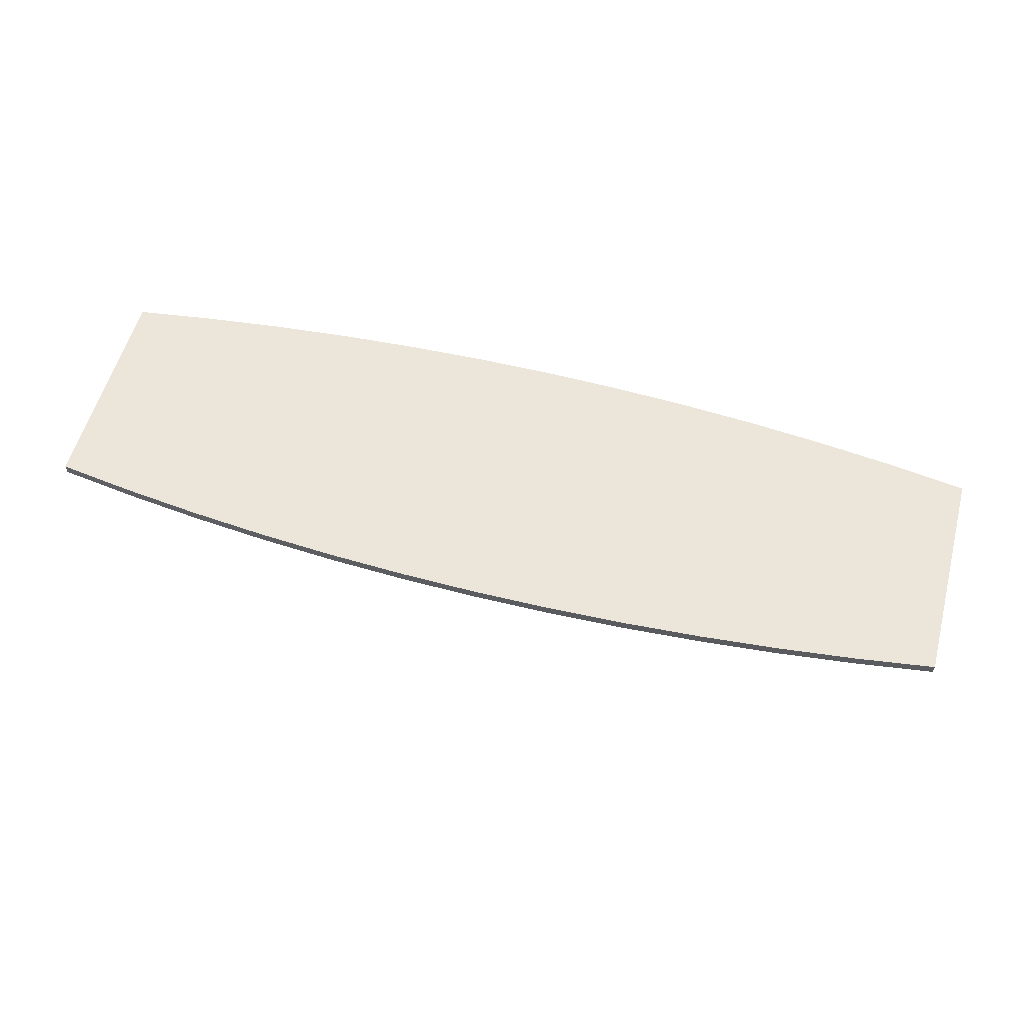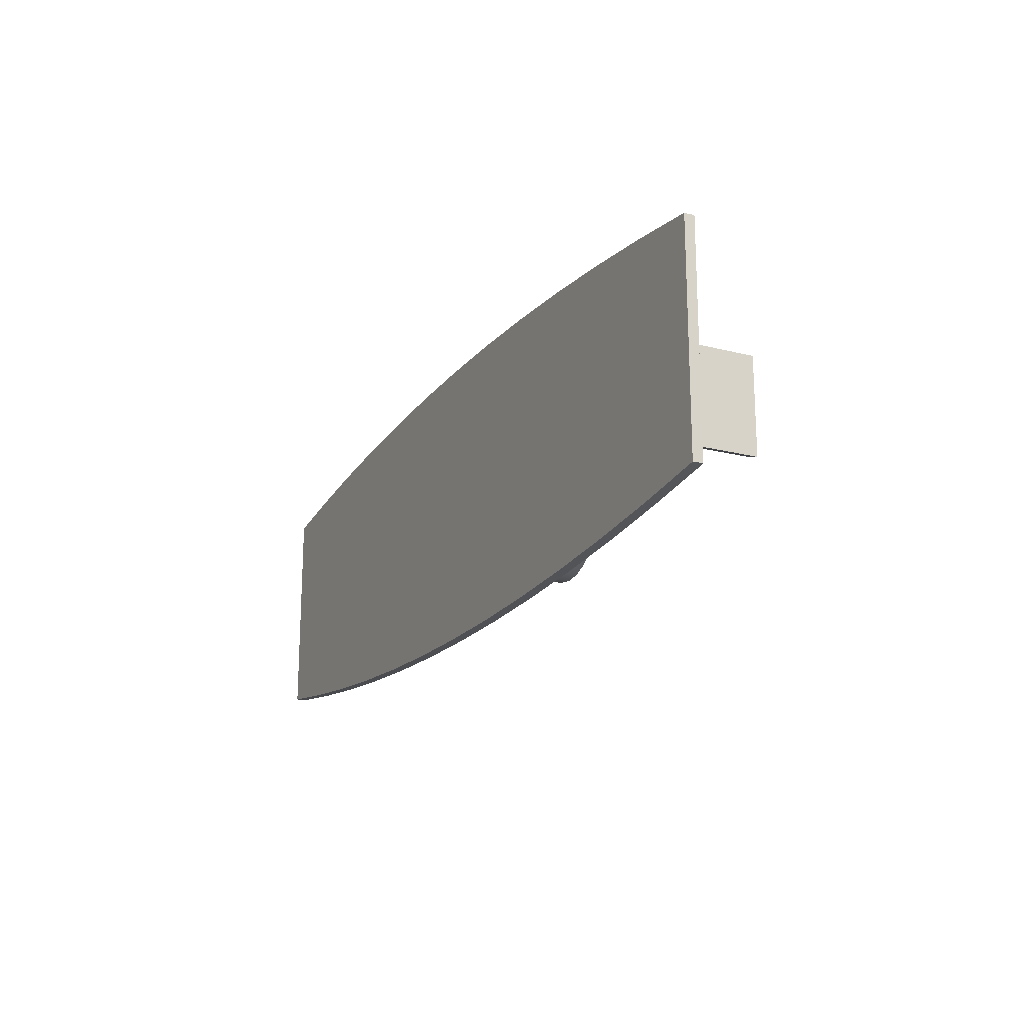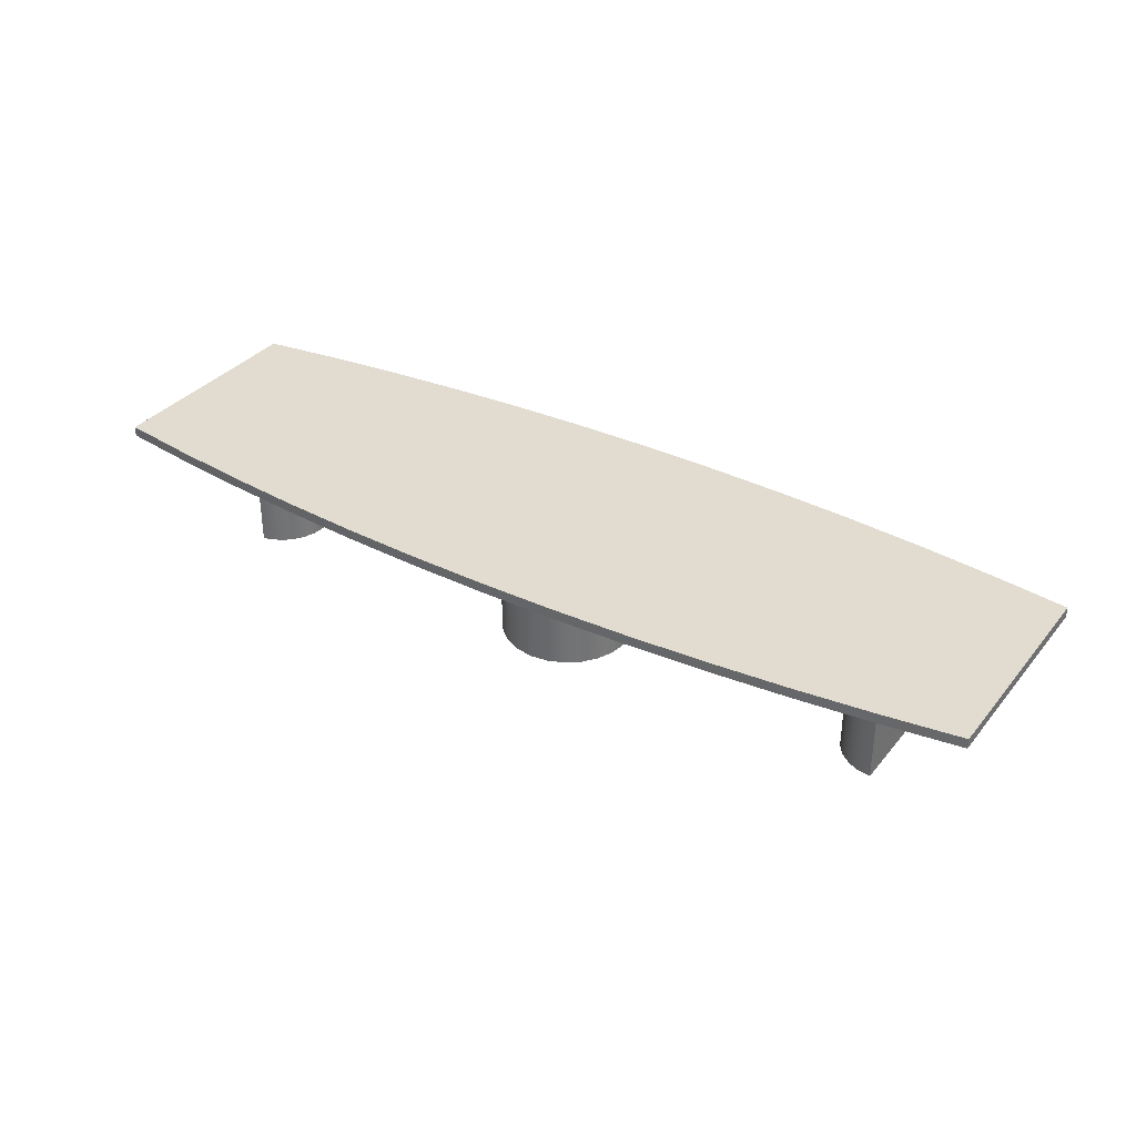
<metadata>
{"format":"obj","ext":"obj","renderer":"f3d","projection":"perspective","resolution":1024,"background":"white","views":[{"elev":56.8,"azim":15.1,"up":"+Y"},{"elev":-18.9,"azim":-116.0,"up":"+Z"},{"elev":34.4,"azim":33.1,"up":"+Y"}]}
</metadata>
<code>
v 0.2375 0.0366 -0.1395
v 0.3163 0.02648 -0.1325
v 0.2375 0.02648 -0.1395
v 0.3163 0.0366 -0.1325
v 0.1586 0.0366 -0.1445
v 0.3149 0.0366 -0.1191
v 0.3948 0.02648 -0.1235
v 0.1586 0.02648 -0.1445
v 0.2365 0.0366 -0.126
v 0.3931 0.0366 -0.1101
v 0.3948 0.0366 -0.1235
v 0.2375 0.0366 0.1395
v 0.1586 0.02648 0.1445
v 0.2375 0.02648 0.1395
v 0.3163 0.0366 0.1325
v 0.3163 0.02648 0.1325
v 0.0796 0.0366 -0.1475
v 0.1579 0.0366 -0.131
v 0.4731 0.02648 -0.1125
v 0.1586 0.0366 0.1445
v 0.3948 0.0366 0.1235
v 0.0796 0.02648 -0.1475
v 0.4596 0.0366 -0.1008
v 0.4731 0.0366 -0.1125
v 0.3948 0.02648 0.1235
v 0.0796 0.02648 0.1475
v 0.2365 0.0366 0.126
v 0.3149 0.0366 0.1191
v 0.3931 0.0366 0.1101
v 0.000547 0.0366 -0.1485
v 0.07926 0.0366 -0.134
v 0.4731 0.0366 0.1125
v 0.0796 0.0366 0.1475
v 0.1579 0.0366 0.131
v 0.4596 0.0366 0.1008
v 0.000547 0.02648 -0.1485
v 0.000547 0.0366 -0.135
v 0.4731 0.02648 0.1125
v 0.000547 0.02648 0.1485
v -0.07851 0.0366 -0.1475
v -0.07817 0.0366 -0.134
v 0.000547 0.0366 0.1485
v 0.07926 0.0366 0.134
v -0.07851 0.02648 -0.1475
v -0.07851 0.02648 0.1475
v -0.1575 0.0366 -0.1445
v -0.1568 0.0366 -0.131
v -0.07851 0.0366 0.1475
v 0.000547 0.0366 0.135
v -0.1575 0.02648 -0.1445
v -0.1575 0.02648 0.1445
v -0.07817 0.0366 0.134
v -0.2364 0.0366 -0.1395
v -0.2354 0.0366 -0.126
v -0.1575 0.0366 0.1445
v -0.1568 0.0366 0.131
v -0.2364 0.02648 -0.1395
v -0.2364 0.02648 0.1395
v -0.3152 0.0366 -0.1325
v -0.3138 0.0366 -0.1191
v -0.2364 0.0366 0.1395
v -0.2354 0.0366 0.126
v -0.3152 0.02648 -0.1325
v -0.3152 0.02648 0.1325
v -0.3937 0.0366 -0.1235
v -0.392 0.0366 -0.1101
v -0.3152 0.0366 0.1325
v -0.3138 0.0366 0.1191
v -0.3937 0.02648 -0.1235
v -0.3937 0.02648 0.1235
v -0.472 0.0366 -0.1125
v -0.4585 0.0366 -0.1008
v -0.392 0.0366 0.1101
v -0.3937 0.0366 0.1235
v -0.472 0.02648 -0.1125
v -0.472 0.02648 0.1125
v -0.4585 0.0366 0.1008
v -0.472 0.0366 0.1125
v 0.3148 0.0366 -0.1179
v 0.393 0.0366 -0.109
v 0.2364 0.0366 -0.1249
v 0.4585 0.0366 -0.0998
v 0.1579 0.0366 -0.1299
v 0.4585 0.0366 -0
v 0.4585 0.0366 0.0998
v 0.2364 0.0366 0.1249
v 0.3148 0.0366 0.1179
v 0.393 0.0366 0.109
v 0.07923 0.0366 -0.1329
v 0.1579 0.0366 0.1299
v -0.07814 0.0366 -0.1329
v 0.000547 0.0366 -0.1339
v 0.000547 0.0366 -0
v -0.1568 0.0366 -0.1299
v 0.000547 0.0366 0.1339
v 0.07923 0.0366 0.1329
v -0.07814 0.0366 0.1329
v -0.2353 0.0366 -0.1249
v -0.1568 0.0366 0.1299
v -0.3137 0.0366 -0.1179
v -0.2353 0.0366 0.1249
v -0.3919 0.0366 -0.109
v -0.3137 0.0366 0.1179
v -0.4574 0.0366 -0.0998
v -0.3919 0.0366 0.109
v -0.4574 0.0366 -0
v -0.4574 0.0366 0.0998
v 0.3173 0.02648 -0.01281
v 0.3156 -0.09954 -0
v 0.3156 0.02648 -0
v 0.3173 -0.09954 -0.01281
v 0.3173 -0.09954 0.01281
v 0.3222 0.02648 -0.02475
v 0.3173 0.02648 0.01281
v 0.3222 -0.09954 -0.02475
v 0.3222 -0.09954 0.02475
v 0.3222 0.02648 0.02475
v 0.3301 0.02648 -0.03501
v 0.3301 -0.09954 0.03501
v 0.3301 -0.09954 -0.03501
v 0.3301 0.02648 0.03501
v 0.3403 -0.09954 -0.04287
v 0.3403 0.02648 0.04287
v 0.3403 0.02648 -0.04287
v 0.3403 -0.09954 0.04287
v 0.3523 -0.09954 -0.04782
v 0.3523 0.02648 0.04782
v 0.3523 0.02648 -0.04782
v 0.3523 -0.09954 0.04782
v 0.3651 -0.09954 -0.04951
v 0.3651 0.02648 0.04951
v 0.3651 0.02648 -0.04951
v 0.3651 -0.09954 0.04951
v -0.3224 -0.09954 -0
v -0.3237 0.02648 0.01161
v -0.3237 -0.09954 0.01161
v -0.3224 0.02648 -0
v -0.3277 0.02648 0.02258
v -0.3237 -0.09954 -0.01161
v -0.3277 -0.09954 0.02258
v -0.3237 0.02648 -0.01161
v -0.3342 0.02648 0.03234
v -0.3277 -0.09954 -0.02258
v -0.3277 0.02648 -0.02258
v -0.3342 -0.09954 0.03234
v -0.3342 -0.09954 -0.03234
v -0.3342 0.02648 -0.03234
v -0.3427 -0.09954 0.04035
v -0.3427 0.02648 -0.04035
v -0.3427 0.02648 0.04035
v -0.3427 -0.09954 -0.04035
v -0.3528 -0.09954 0.04618
v -0.3528 0.02648 -0.04618
v -0.3528 0.02648 0.04618
v -0.3528 -0.09954 -0.04618
v -0.364 -0.09954 0.04951
v -0.364 0.02648 -0.04951
v -0.364 0.02648 0.04951
v -0.364 -0.09954 -0.04951
v -0.06466 0.02648 0.01747
v -0.06466 0.02648 -0.01747
v -0.06696 0.02648 -0
v -0.05792 0.02648 0.03375
v -0.06696 -0.09954 -0
v -0.06466 -0.09954 0.01747
v -0.05792 -0.09954 0.03375
v -0.05792 0.02648 -0.03375
v -0.06466 -0.09954 -0.01747
v -0.04719 -0.09954 0.04773
v -0.04719 0.02648 0.04773
v -0.05792 -0.09954 -0.03375
v -0.04719 -0.09954 -0.04773
v -0.04719 0.02648 -0.04773
v -0.03321 0.02648 0.05846
v -0.03321 -0.09954 -0.05846
v -0.03321 -0.09954 0.05846
v -0.03321 0.02648 -0.05846
v -0.01692 0.02648 0.06521
v -0.01692 -0.09954 0.06521
v -0.01692 -0.09954 -0.06521
v -0.01692 0.02648 -0.06521
v 0.000547 0.02648 0.06751
v 0.000547 -0.09954 0.06751
v 0.000547 -0.09954 -0.06751
v 0.000547 0.02648 -0.06751
v 0.01802 0.02648 0.06521
v 0.01802 -0.09954 -0.06521
v 0.01802 -0.09954 0.06521
v 0.01802 0.02648 -0.06521
v 0.0343 0.02648 0.05846
v 0.0343 -0.09954 0.05846
v 0.0343 -0.09954 -0.05846
v 0.0343 0.02648 -0.05846
v 0.04828 0.02648 0.04773
v 0.04828 -0.09954 -0.04773
v 0.04828 -0.09954 0.04773
v 0.04828 0.02648 -0.04773
v 0.05901 -0.09954 0.03375
v 0.05901 -0.09954 -0.03375
v 0.05901 0.02648 0.03375
v 0.05901 0.02648 -0.03375
v 0.06575 -0.09954 0.01747
v 0.06575 -0.09954 -0.01747
v 0.06575 0.02648 -0.01747
v 0.06575 0.02648 0.01747
v 0.06806 -0.09954 -0
v 0.06806 0.02648 -0
g mesh1_mesh1-geometry
f 1 2 3
f 2 1 4
f 3 5 1
f 1 6 4
f 4 7 2
f 5 3 8
f 5 9 1
f 1 9 6
f 4 6 10
f 7 4 11
f 12 13 14
f 15 14 16
f 8 17 5
f 5 18 9
f 4 10 11
f 11 19 7
f 13 12 20
f 14 15 12
f 16 21 15
f 17 8 22
f 17 18 5
f 11 10 23
f 19 11 24
f 21 16 25
f 20 26 13
f 27 20 12
f 28 12 15
f 29 15 21
f 22 30 17
f 17 31 18
f 11 23 24
f 32 19 24
f 25 32 21
f 26 20 33
f 34 20 27
f 27 12 28
f 28 15 29
f 29 21 35
f 30 22 36
f 30 37 17
f 17 37 31
f 24 23 32
f 19 32 38
f 32 25 38
f 35 21 32
f 33 39 26
f 34 33 20
f 36 40 30
f 30 41 37
f 35 32 23
f 39 33 42
f 43 33 34
f 40 36 44
f 40 41 30
f 42 45 39
f 43 42 33
f 44 46 40
f 40 47 41
f 45 42 48
f 49 42 43
f 46 44 50
f 46 47 40
f 48 51 45
f 52 48 42
f 52 42 49
f 50 53 46
f 46 54 47
f 51 48 55
f 56 48 52
f 53 50 57
f 53 54 46
f 55 58 51
f 56 55 48
f 57 59 53
f 53 60 54
f 58 55 61
f 62 55 56
f 59 57 63
f 59 60 53
f 61 64 58
f 62 61 55
f 63 65 59
f 59 66 60
f 64 61 67
f 68 61 62
f 65 63 69
f 65 66 59
f 67 70 64
f 68 67 61
f 69 71 65
f 65 72 66
f 73 67 68
f 70 67 74
f 71 69 75
f 71 72 65
f 73 74 67
f 74 76 70
f 76 71 75
f 72 71 77
f 77 74 73
f 76 74 78
f 71 76 78
f 78 77 71
f 77 78 74
g mesh1_mesh1-geometry
f 3 2 1
f 4 1 2
f 14 3 2
f 2 3 14
f 1 5 3
f 4 6 1
f 2 7 4
f 13 3 14
f 14 3 13
f 14 2 16
f 16 2 14
f 8 3 5
f 1 9 5
f 6 9 1
f 10 6 4
f 11 4 7
f 16 2 7
f 7 2 16
f 13 8 3
f 3 8 13
f 14 13 12
f 16 14 15
f 5 17 8
f 9 18 5
f 6 79 9
f 10 80 6
f 11 10 4
f 7 19 11
f 16 7 25
f 25 7 16
f 26 8 13
f 13 8 26
f 20 12 13
f 12 15 14
f 15 21 16
f 22 8 17
f 5 18 17
f 9 81 18
f 79 81 9
f 80 79 6
f 82 80 10
f 23 10 11
f 24 11 19
f 25 7 19
f 19 7 25
f 25 16 21
f 26 22 8
f 8 22 26
f 13 26 20
f 12 20 27
f 15 12 28
f 21 15 29
f 17 30 22
f 18 31 17
f 81 83 18
f 79 84 81
f 80 84 79
f 82 84 80
f 23 82 10
f 24 23 11
f 24 19 32
f 25 19 38
f 38 19 25
f 21 32 25
f 39 22 26
f 26 22 39
f 33 20 26
f 27 20 34
f 28 12 27
f 29 15 28
f 35 21 29
f 36 22 30
f 17 37 30
f 31 37 17
f 18 83 31
f 81 84 83
f 85 84 82
f 35 82 23
f 32 23 24
f 38 32 19
f 38 25 32
f 32 21 35
f 39 36 22
f 22 36 39
f 26 39 33
f 20 33 34
f 27 34 86
f 28 27 87
f 29 28 88
f 35 29 85
f 30 40 36
f 37 41 30
f 31 89 37
f 83 89 31
f 83 84 89
f 85 88 84
f 82 35 85
f 23 32 35
f 45 36 39
f 39 36 45
f 42 33 39
f 34 33 43
f 86 34 90
f 87 27 86
f 88 28 87
f 85 29 88
f 44 36 40
f 30 41 40
f 37 91 41
f 89 92 37
f 84 93 89
f 88 87 84
f 45 44 36
f 36 44 45
f 39 45 42
f 33 42 43
f 34 43 90
f 86 90 84
f 87 86 84
f 40 46 44
f 41 47 40
f 91 94 41
f 92 91 37
f 92 89 93
f 93 84 95
f 51 44 45
f 45 44 51
f 48 42 45
f 43 42 49
f 90 43 96
f 90 96 84
f 50 44 46
f 40 47 46
f 41 94 47
f 91 93 94
f 92 93 91
f 96 95 84
f 95 97 93
f 51 50 44
f 44 50 51
f 45 51 48
f 42 48 52
f 49 42 52
f 43 49 95
f 96 43 95
f 46 53 50
f 47 54 46
f 94 98 47
f 94 93 98
f 97 99 93
f 95 49 97
f 58 50 51
f 51 50 58
f 55 48 51
f 52 48 56
f 49 52 97
f 57 50 53
f 46 54 53
f 47 98 54
f 98 93 100
f 99 101 93
f 97 52 99
f 58 57 50
f 50 57 58
f 51 58 55
f 48 55 56
f 52 56 99
f 53 59 57
f 54 60 53
f 98 100 54
f 100 93 102
f 101 103 93
f 99 56 101
f 64 57 58
f 58 57 64
f 61 55 58
f 56 55 62
f 63 57 59
f 53 60 59
f 54 100 60
f 102 93 104
f 100 102 60
f 103 105 93
f 101 62 103
f 56 62 101
f 64 63 57
f 57 63 64
f 58 64 61
f 55 61 62
f 59 65 63
f 60 66 59
f 106 104 93
f 102 104 66
f 60 102 66
f 93 105 106
f 103 68 105
f 62 68 103
f 70 63 64
f 64 63 70
f 67 61 64
f 62 61 68
f 69 63 65
f 59 66 65
f 106 107 104
f 66 104 72
f 107 106 105
f 68 73 105
f 70 69 63
f 63 69 70
f 64 70 67
f 61 67 68
f 65 71 69
f 66 72 65
f 107 72 104
f 105 73 107
f 68 67 73
f 76 69 70
f 70 69 76
f 74 67 70
f 75 69 71
f 65 72 71
f 72 107 77
f 73 77 107
f 67 74 73
f 69 76 75
f 75 76 69
f 70 76 74
f 75 71 76
f 77 71 72
f 73 74 77
f 78 74 76
f 78 76 71
f 71 77 78
f 74 78 77
g mesh1_mesh1-geometry
f 9 79 6
f 6 80 10
f 18 81 9
f 9 81 79
f 6 79 80
f 10 80 82
f 18 83 81
f 10 82 23
f 31 83 18
f 82 84 85
f 23 82 35
f 86 34 27
f 87 27 28
f 88 28 29
f 85 29 35
f 37 89 31
f 31 89 83
f 85 35 82
f 90 34 86
f 86 27 87
f 87 28 88
f 88 29 85
f 41 91 37
f 37 92 89
f 90 43 34
f 41 94 91
f 37 91 92
f 96 43 90
f 47 94 41
f 95 49 43
f 95 43 96
f 47 98 94
f 97 49 95
f 97 52 49
f 54 98 47
f 99 52 97
f 99 56 52
f 54 100 98
f 101 56 99
f 60 100 54
f 60 102 100
f 103 62 101
f 101 62 56
f 66 104 102
f 66 102 60
f 105 68 103
f 103 68 62
f 104 107 106
f 72 104 66
f 105 73 68
f 104 72 107
f 107 73 105
f 77 107 72
f 107 77 73
g mesh1_mesh1-geometry
f 81 84 79
f 79 84 80
f 80 84 82
f 83 84 81
f 89 84 83
f 89 93 84
f 93 89 92
f 93 97 95
f 93 99 97
f 93 101 99
f 93 103 101
f 93 105 103
f 106 105 93
f 105 106 107
g mesh1_mesh1-geometry
f 84 88 85
f 84 87 88
f 84 90 86
f 84 86 87
f 95 84 93
f 84 96 90
f 94 93 91
f 91 93 92
f 84 95 96
f 98 93 94
f 100 93 98
f 102 93 100
f 104 93 102
f 93 104 106
g mesh2_mesh2-geometry
f 108 109 110
f 109 108 111
f 112 110 109
f 113 111 108
f 110 112 114
f 111 113 115
f 116 114 112
f 114 116 117
f 118 115 113
f 119 117 116
f 115 118 120
f 117 119 121
f 118 122 120
f 119 123 121
f 122 118 124
f 123 119 125
f 124 126 122
f 125 127 123
f 126 124 128
f 127 125 129
f 128 130 126
f 129 131 127
f 130 128 132
f 131 129 133
f 131 130 132
f 130 131 133
g mesh2_mesh2-geometry
f 110 109 108
f 111 108 109
f 109 110 112
f 114 108 110
f 110 108 114
f 108 111 113
f 111 112 109
f 109 112 111
f 114 112 110
f 108 114 117
f 117 114 108
f 115 113 111
f 108 117 113
f 113 117 108
f 112 111 115
f 115 111 112
f 112 114 116
f 117 116 114
f 113 115 118
f 113 117 121
f 121 117 113
f 112 115 116
f 116 115 112
f 116 117 119
f 120 118 115
f 113 121 118
f 118 121 113
f 121 119 117
f 116 115 120
f 120 115 116
f 116 120 119
f 119 120 116
f 120 122 118
f 118 121 123
f 123 121 118
f 121 123 119
f 119 120 122
f 122 120 119
f 124 118 122
f 118 123 124
f 124 123 118
f 125 119 123
f 119 122 125
f 125 122 119
f 122 126 124
f 124 123 127
f 127 123 124
f 123 127 125
f 125 122 126
f 126 122 125
f 128 124 126
f 124 127 128
f 128 127 124
f 129 125 127
f 125 126 129
f 129 126 125
f 126 130 128
f 128 127 131
f 131 127 128
f 127 131 129
f 129 126 130
f 130 126 129
f 132 128 130
f 128 131 132
f 132 131 128
f 133 129 131
f 129 130 133
f 133 130 129
f 132 130 131
f 133 131 130
g mesh3_mesh3-geometry
l 129 133
l 125 129
l 133 130
l 130 126
l 126 122
l 122 120
l 120 115
l 115 111
g mesh4_mesh4-geometry
l 116 119
l 112 116
l 109 112
g mesh5_mesh5-geometry
f 134 135 136
f 135 134 137
f 138 136 135
f 139 137 134
f 136 138 140
f 137 139 141
f 142 140 138
f 143 141 139
f 141 143 144
f 140 142 145
f 144 146 147
f 146 144 143
f 142 148 145
f 146 149 147
f 148 142 150
f 149 146 151
f 150 152 148
f 151 153 149
f 152 150 154
f 153 151 155
f 154 156 152
f 155 157 153
f 156 154 158
f 157 155 159
f 157 156 158
f 156 157 159
g mesh5_mesh5-geometry
f 136 135 134
f 137 134 135
f 135 136 138
f 136 139 134
f 134 139 136
f 134 137 139
f 141 135 137
f 137 135 141
f 140 138 136
f 144 138 135
f 135 138 144
f 140 139 136
f 136 139 140
f 141 139 137
f 144 135 141
f 141 135 144
f 138 140 142
f 147 138 144
f 144 138 147
f 140 143 139
f 139 143 140
f 139 141 143
f 144 143 141
f 145 142 140
f 147 142 138
f 138 142 147
f 147 146 144
f 145 143 140
f 140 143 145
f 143 144 146
f 145 148 142
f 149 142 147
f 147 142 149
f 147 149 146
f 145 146 143
f 143 146 145
f 150 142 148
f 148 146 145
f 145 146 148
f 149 150 142
f 142 150 149
f 151 146 149
f 148 152 150
f 148 151 146
f 146 151 148
f 153 150 149
f 149 150 153
f 149 153 151
f 154 150 152
f 152 151 148
f 148 151 152
f 153 154 150
f 150 154 153
f 155 151 153
f 152 156 154
f 152 155 151
f 151 155 152
f 157 154 153
f 153 154 157
f 153 157 155
f 158 154 156
f 156 155 152
f 152 155 156
f 154 157 158
f 158 157 154
f 159 155 157
f 158 156 157
f 155 156 159
f 159 156 155
f 159 157 156
g mesh6_mesh6-geometry
l 157 158
l 157 153
l 154 158
l 153 149
l 150 154
l 142 150
g mesh7_mesh7-geometry
f 160 161 162
f 161 160 163
f 162 161 160
f 163 160 161
f 162 164 161
f 160 165 162
f 163 166 160
f 161 163 167
f 167 163 161
f 168 161 164
f 164 162 165
f 165 160 166
f 166 163 169
f 167 163 170
f 170 163 167
f 161 168 167
f 168 165 164
f 164 165 168
f 165 171 166
f 166 171 165
f 170 169 163
f 166 172 169
f 169 172 166
f 167 170 173
f 173 170 167
f 171 167 168
f 165 168 171
f 171 168 165
f 166 171 172
f 172 171 166
f 170 174 169
f 169 172 175
f 175 172 169
f 173 170 174
f 174 170 173
f 167 171 173
f 172 173 171
f 176 169 174
f 172 175 173
f 169 175 176
f 176 175 169
f 173 174 177
f 177 174 173
f 174 178 176
f 177 173 175
f 176 175 179
f 179 175 176
f 177 174 178
f 178 174 177
f 179 176 178
f 175 180 177
f 179 175 180
f 180 175 179
f 177 178 181
f 181 178 177
f 178 182 179
f 181 177 180
f 179 180 183
f 183 180 179
f 181 178 182
f 182 178 181
f 183 179 182
f 180 184 181
f 183 180 184
f 184 180 183
f 181 182 185
f 185 182 181
f 182 186 183
f 185 181 184
f 183 184 187
f 187 184 183
f 185 182 186
f 186 182 185
f 188 183 186
f 184 187 185
f 183 187 188
f 188 187 183
f 185 186 189
f 189 186 185
f 186 190 188
f 189 185 187
f 188 187 191
f 191 187 188
f 189 186 190
f 190 186 189
f 191 188 190
f 187 192 189
f 191 187 192
f 192 187 191
f 189 190 193
f 193 190 189
f 190 194 191
f 193 189 192
f 191 192 195
f 195 192 191
f 193 190 194
f 194 190 193
f 196 191 194
f 192 195 193
f 191 195 196
f 196 195 191
f 193 194 197
f 197 194 193
f 196 194 198
f 197 193 195
f 196 195 199
f 199 195 196
f 197 194 200
f 200 194 197
f 200 198 194
f 196 199 198
f 198 199 196
f 197 195 201
f 199 201 195
f 197 200 201
f 201 200 197
f 198 200 202
f 198 199 203
f 203 199 198
f 201 199 204
f 201 200 205
f 205 200 201
f 205 202 200
f 198 203 202
f 202 203 198
f 203 204 199
f 201 205 204
f 204 205 201
f 202 205 206
f 202 203 206
f 206 203 202
f 204 203 207
f 204 205 207
f 207 205 204
f 207 206 205
f 206 207 203
g mesh7_mesh7-geometry
f 161 164 162
f 162 165 160
f 160 166 163
f 164 161 168
f 165 162 164
f 166 160 165
f 169 163 166
f 167 168 161
f 163 169 170
f 168 167 171
f 169 174 170
f 173 171 167
f 171 173 172
f 174 169 176
f 173 175 172
f 176 178 174
f 175 173 177
f 178 176 179
f 177 180 175
f 179 182 178
f 180 177 181
f 182 179 183
f 181 184 180
f 183 186 182
f 184 181 185
f 186 183 188
f 185 187 184
f 188 190 186
f 187 185 189
f 190 188 191
f 189 192 187
f 191 194 190
f 192 189 193
f 194 191 196
f 193 195 192
f 198 194 196
f 195 193 197
f 194 198 200
f 201 195 197
f 195 201 199
f 202 200 198
f 204 199 201
f 200 202 205
f 199 204 203
f 206 205 202
f 207 203 204
f 205 206 207
f 203 207 206
g mesh8_mesh8-geometry
l 182 186
l 178 182
l 186 190
l 174 178
l 190 194
l 170 174
l 194 200
l 163 170
l 200 205
l 160 163
l 205 207
l 162 160
l 207 204
l 161 162
l 204 201
l 167 161
l 201 197
l 173 167
l 197 193
l 177 173
l 193 189
l 181 177
l 189 185
l 185 181
g mesh9_mesh9-geometry
l 183 188
l 179 183
l 188 191
l 176 179
l 191 196
l 169 176
l 196 198
l 166 169
l 165 166
l 164 165
l 168 164
l 171 168
l 172 171

</code>
